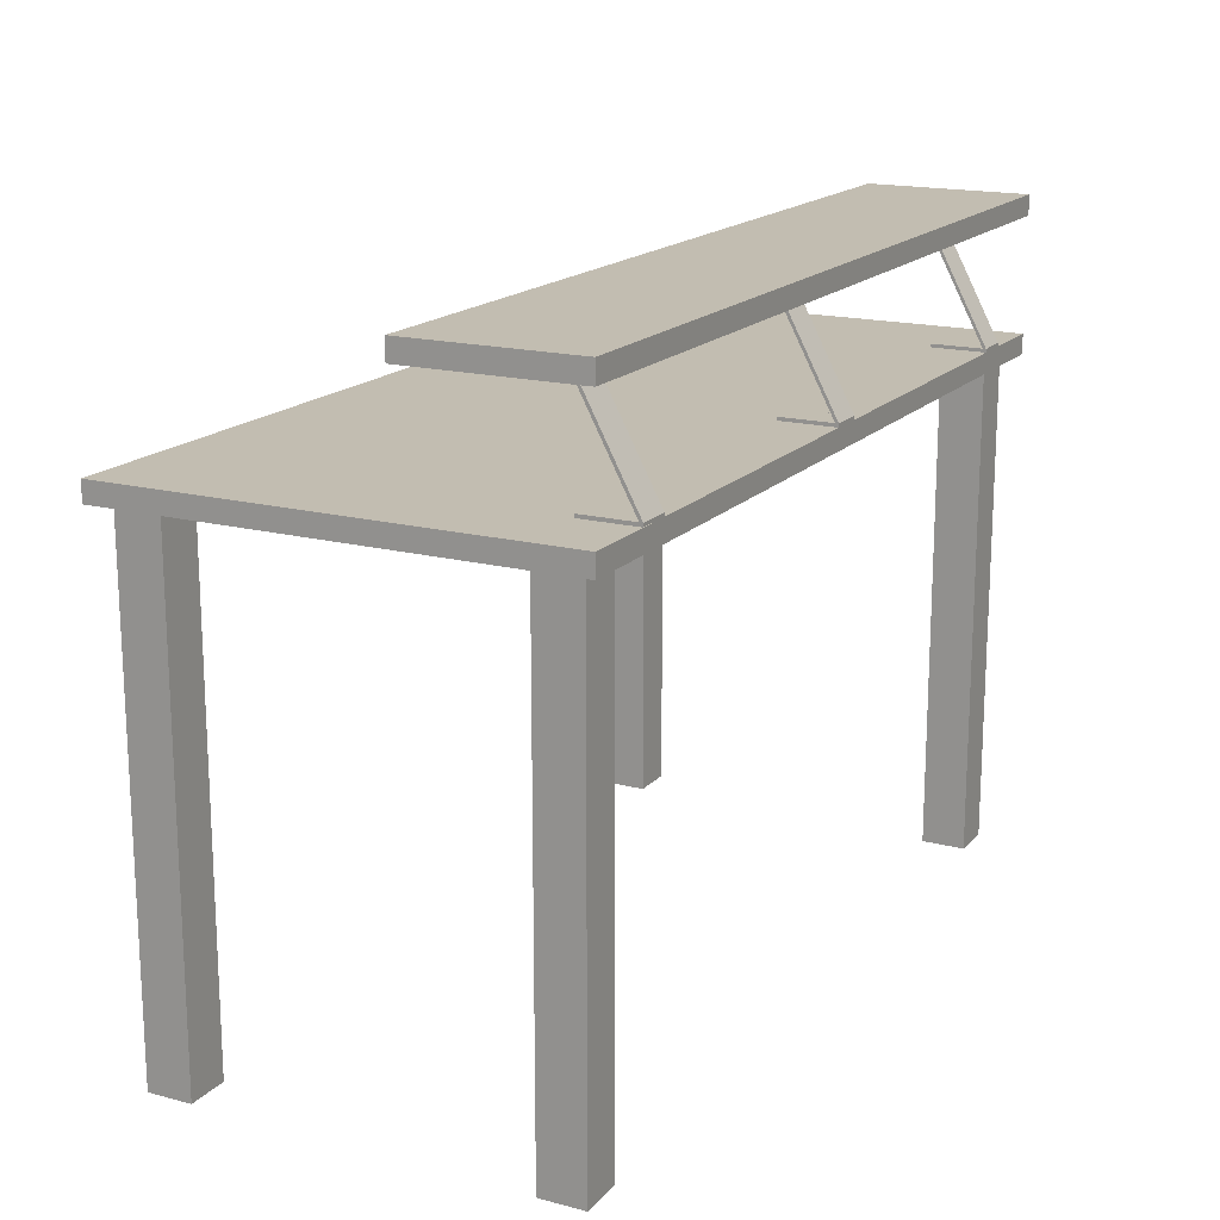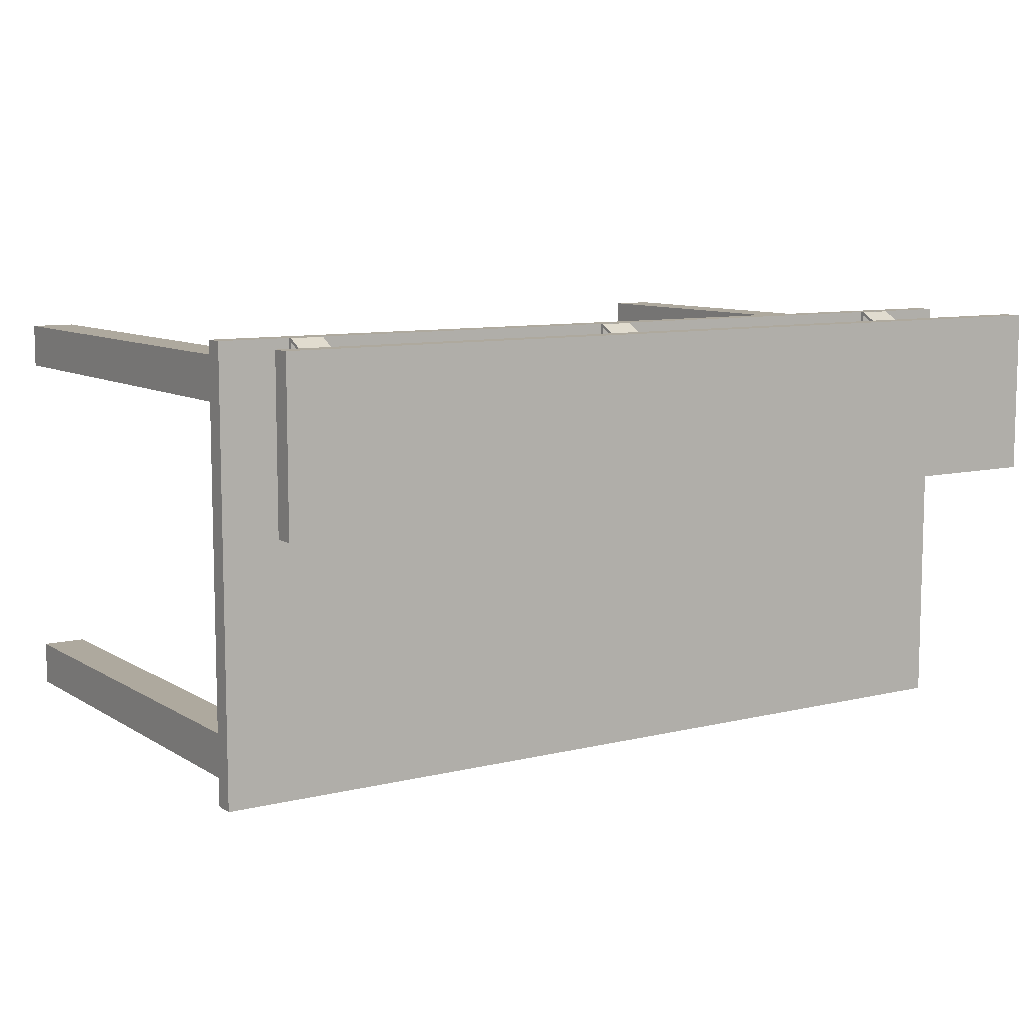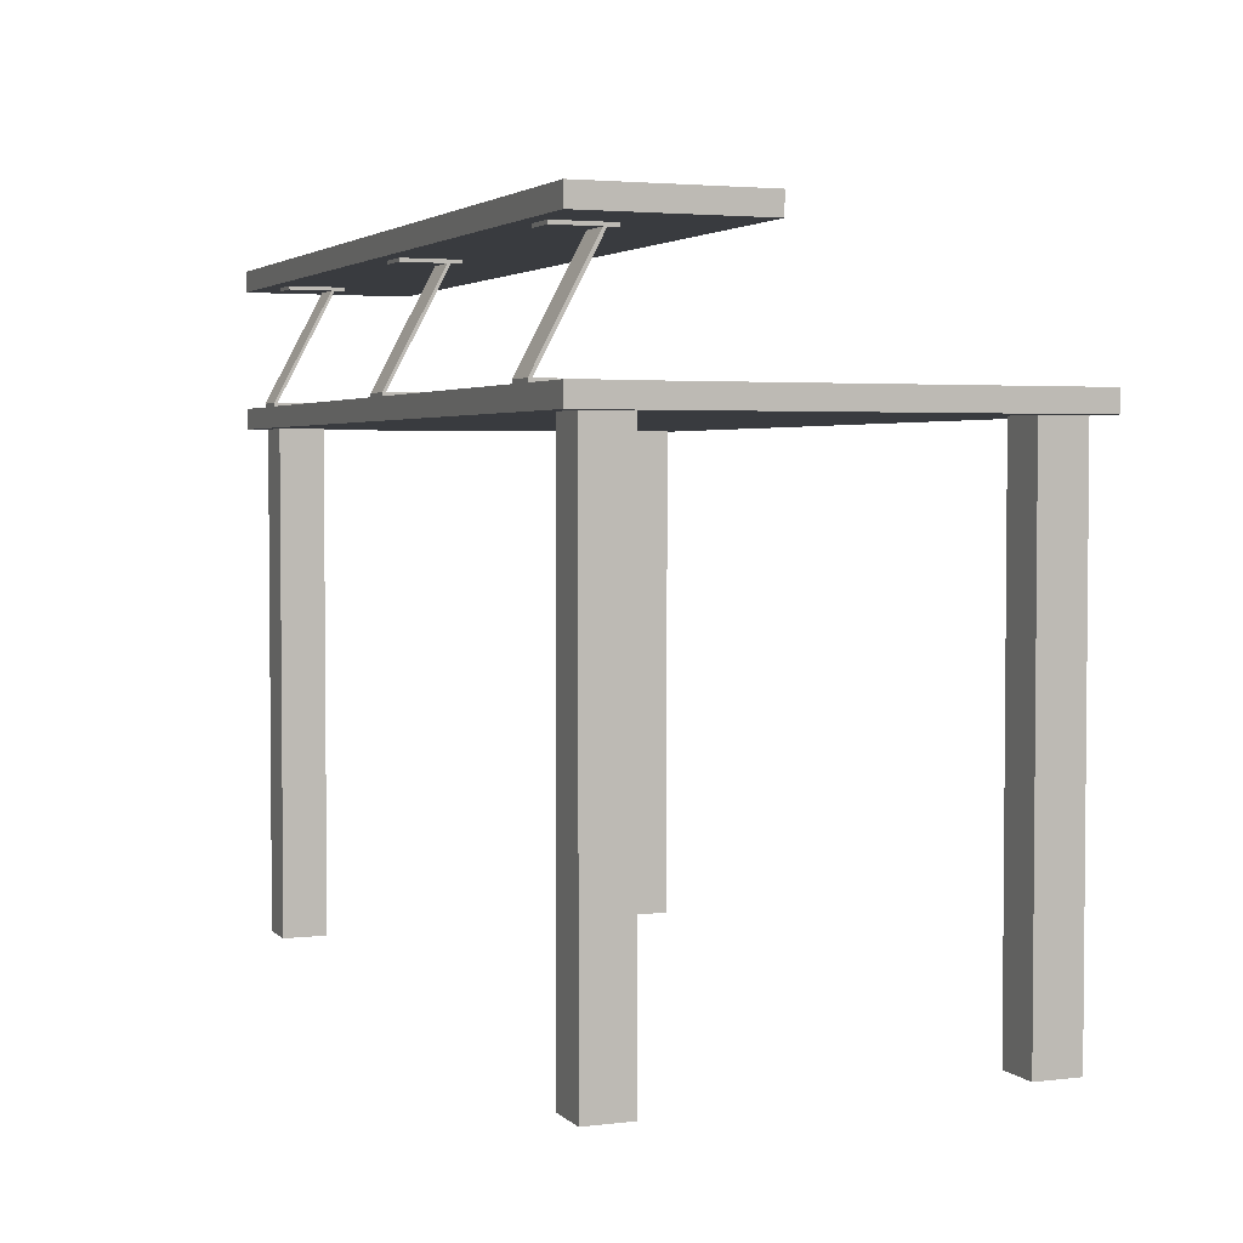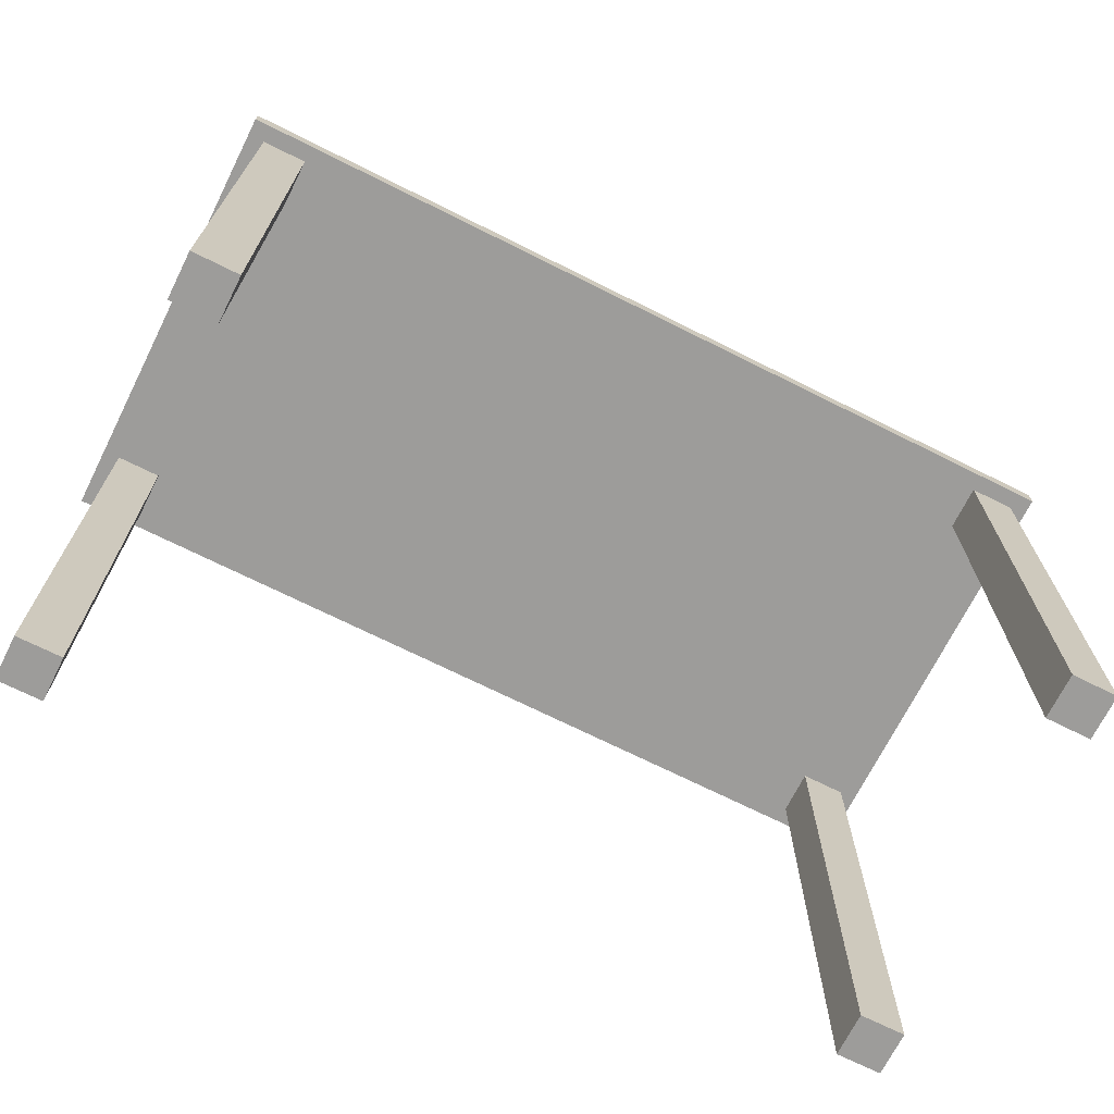
<metadata>
{"format":"obj","ext":"obj","renderer":"f3d","projection":"perspective","resolution":1024,"background":"white","views":[{"elev":17.0,"azim":117.7,"up":"+Z"},{"elev":9.1,"azim":-33.0,"up":"+Y"},{"elev":3.2,"azim":-112.0,"up":"+Z"},{"elev":-70.3,"azim":-26.6,"up":"+Z"}]}
</metadata>
<code>
v -0.3391 -0.1425 0
v -0.3391 -0.1818 0.4439
v -0.3391 -0.1818 0
v -0.3391 -0.1425 0.4439
v -0.3391 -0.1818 0.4439
v -0.3784 -0.1818 0
v -0.3391 -0.1818 0
v -0.3391 -0.1425 0
v -0.3391 -0.1818 0
v -0.3391 -0.1425 0
v -0.3784 -0.1425 0.4439
v -0.3391 -0.1425 0.4439
v -0.3784 -0.1425 0.4439
v -0.3391 -0.1818 0.4439
v -0.3391 -0.1425 0.4439
v -0.3784 -0.1818 0.4439
v -0.3784 -0.1425 0
v -0.3784 -0.1425 0
v -0.3784 -0.1818 0.4439
v -0.3784 -0.1425 0.4439
v -0.3784 -0.1425 0
v -0.3392 0.1816 0.0001795
v -0.3392 0.1423 0.4441
v -0.3392 0.1423 0.0001795
v -0.3392 0.1816 0.4441
v -0.3392 0.1423 0.4441
v -0.3785 0.1423 0.0001795
v -0.3392 0.1423 0.0001795
v -0.3392 0.1816 0.0001795
v -0.3392 0.1423 0.0001795
v -0.3392 0.1816 0.0001795
v -0.3785 0.1816 0.4441
v -0.3392 0.1816 0.4441
v -0.3785 0.1816 0.4441
v -0.3392 0.1423 0.4441
v -0.3392 0.1816 0.4441
v -0.3785 0.1423 0.4441
v -0.3785 0.1816 0.0001795
v -0.3785 0.1816 0.0001795
v -0.3785 0.1423 0.4441
v -0.3785 0.1816 0.4441
v -0.3785 0.1816 0.0001795
v 0.378 0.1816 0.0001795
v 0.378 0.1423 0.4441
v 0.378 0.1423 0.0001795
v 0.378 0.1816 0.4441
v 0.378 0.1423 0.4441
v 0.3387 0.1423 0.0001795
v 0.378 0.1423 0.0001795
v 0.378 0.1816 0.0001795
v 0.378 0.1423 0.0001795
v 0.378 0.1816 0.0001795
v 0.3387 0.1816 0.4441
v 0.378 0.1816 0.4441
v 0.3387 0.1816 0.4441
v 0.378 0.1423 0.4441
v 0.378 0.1816 0.4441
v 0.3387 0.1423 0.4441
v 0.3387 0.1816 0.0001795
v 0.3387 0.1816 0.0001795
v 0.3387 0.1423 0.4441
v 0.3387 0.1816 0.4441
v 0.3387 0.1816 0.0001795
v 0.378 -0.1426 0.0001795
v 0.378 -0.1819 0.4441
v 0.378 -0.1819 0.0001795
v 0.378 -0.1426 0.4441
v 0.378 -0.1819 0.4441
v 0.3387 -0.1819 0.0001795
v 0.378 -0.1819 0.0001795
v 0.378 -0.1426 0.0001795
v 0.378 -0.1819 0.0001795
v 0.378 -0.1426 0.0001795
v 0.3387 -0.1426 0.4441
v 0.378 -0.1426 0.4441
v 0.3387 -0.1426 0.4441
v 0.378 -0.1819 0.4441
v 0.378 -0.1426 0.4441
v 0.3387 -0.1819 0.4441
v 0.3387 -0.1426 0.0001795
v 0.3387 -0.1426 0.0001795
v 0.3387 -0.1819 0.4441
v 0.3387 -0.1426 0.4441
v 0.3387 -0.1426 0.0001795
v 0.2995 0.1964 0.4652
v 0.3292 0.1964 0.4622
v 0.2995 0.1964 0.4622
v 0.3292 0.1964 0.4652
v 0.3292 0.1964 0.4622
v 0.2995 0.147 0.4622
v 0.2995 0.1964 0.4622
v 0.2995 0.1964 0.4622
v 0.2995 0.1943 0.4635
v 0.2995 0.1964 0.4652
v 0.2995 0.1447 0.5627
v 0.3292 0.1964 0.4652
v 0.2995 0.1964 0.4652
v 0.2995 0.1964 0.4652
v 0.3292 0.147 0.4652
v 0.3292 0.1964 0.4652
v 0.3292 0.1964 0.4652
v 0.2995 0.1943 0.4635
v 0.2995 0.1964 0.4652
v 0.3292 0.1943 0.4635
v 0.3292 0.1964 0.4622
v 0.3292 0.1964 0.4652
v 0.3292 0.147 0.4622
v 0.2995 0.147 0.4622
v 0.2995 0.1935 0.4652
v 0.3292 0.1447 0.5627
v 0.2995 0.1447 0.5627
v 0.2995 0.1935 0.4652
v 0.3292 0.1935 0.4652
v 0.3292 0.1943 0.4635
v 0.3292 0.147 0.4652
v 0.3292 0.1935 0.4652
v 0.3292 0.147 0.4622
v 0.3292 0.147 0.4652
v 0.2995 0.147 0.4622
v 0.3292 0.147 0.4622
v 0.2995 0.1943 0.4635
v 0.3292 0.1935 0.4652
v 0.2995 0.1935 0.4652
v 0.2995 0.1447 0.5627
v 0.3292 0.1426 0.561
v 0.3292 0.1447 0.5627
v 0.3292 0.1447 0.5627
v 0.2995 0.1426 0.561
v 0.2995 0.147 0.4652
v 0.3292 0.1943 0.4635
v 0.2995 0.147 0.4652
v 0.2995 0.147 0.4652
v 0.3292 0.1426 0.561
v 0.2995 0.1426 0.561
v 0.3292 0.1426 0.561
v 0.2995 0.1426 0.561
v 0.3291 0.1335 0.5641
v 0.2995 0.1829 0.5641
v 0.2995 0.1335 0.5641
v 0.3291 0.1829 0.5641
v 0.2995 0.1829 0.5641
v 0.2995 0.1335 0.5611
v 0.2995 0.1335 0.5641
v 0.3291 0.1335 0.5641
v 0.3291 0.1335 0.5641
v 0.3291 0.1829 0.5611
v 0.3291 0.1829 0.5641
v 0.3291 0.1829 0.5611
v 0.2995 0.1829 0.5641
v 0.3291 0.1829 0.5641
v 0.2995 0.1829 0.5611
v 0.3291 0.1335 0.5611
v 0.3291 0.1335 0.5611
v 0.2995 0.1829 0.5611
v 0.3291 0.1829 0.5611
v 0.2995 0.1335 0.5611
v 0.2995 0.1829 0.5611
v 0.3291 0.1335 0.5611
v -0.3293 0.1964 0.4652
v -0.2997 0.1964 0.4622
v -0.3293 0.1964 0.4622
v -0.2997 0.1964 0.4652
v -0.2997 0.1964 0.4622
v -0.3293 0.1471 0.4622
v -0.3293 0.1964 0.4622
v -0.3293 0.1964 0.4622
v -0.3293 0.1944 0.4635
v -0.3293 0.1964 0.4652
v -0.3293 0.1447 0.5627
v -0.2997 0.1964 0.4652
v -0.3293 0.1964 0.4652
v -0.3293 0.1964 0.4652
v -0.2997 0.1471 0.4652
v -0.2997 0.1964 0.4652
v -0.2997 0.1964 0.4652
v -0.3293 0.1944 0.4635
v -0.3293 0.1964 0.4652
v -0.2997 0.1944 0.4635
v -0.2997 0.1964 0.4622
v -0.2997 0.1964 0.4652
v -0.2997 0.1471 0.4622
v -0.3293 0.1471 0.4622
v -0.3293 0.1935 0.4652
v -0.2997 0.1447 0.5627
v -0.3293 0.1447 0.5627
v -0.3293 0.1935 0.4652
v -0.2997 0.1935 0.4652
v -0.2997 0.1944 0.4635
v -0.2997 0.1471 0.4652
v -0.2997 0.1935 0.4652
v -0.2997 0.1471 0.4622
v -0.2997 0.1471 0.4652
v -0.3293 0.1471 0.4622
v -0.2997 0.1471 0.4622
v -0.3293 0.1944 0.4635
v -0.2997 0.1935 0.4652
v -0.3293 0.1935 0.4652
v -0.3293 0.1447 0.5627
v -0.2997 0.1426 0.561
v -0.2997 0.1447 0.5627
v -0.2997 0.1447 0.5627
v -0.3293 0.1426 0.561
v -0.3293 0.1471 0.4652
v -0.2997 0.1944 0.4635
v -0.3293 0.1471 0.4652
v -0.3293 0.1471 0.4652
v -0.2997 0.1426 0.561
v -0.3293 0.1426 0.561
v -0.2997 0.1426 0.561
v -0.3293 0.1426 0.561
v -0.2997 0.1336 0.5641
v -0.3293 0.1829 0.5641
v -0.3293 0.1336 0.5641
v -0.2997 0.1829 0.5641
v -0.3293 0.1829 0.5641
v -0.3293 0.1336 0.5611
v -0.3293 0.1336 0.5641
v -0.2997 0.1336 0.5641
v -0.2997 0.1336 0.5641
v -0.2997 0.1829 0.5611
v -0.2997 0.1829 0.5641
v -0.2997 0.1829 0.5611
v -0.3293 0.1829 0.5641
v -0.2997 0.1829 0.5641
v -0.3293 0.1829 0.5611
v -0.2997 0.1336 0.5611
v -0.2997 0.1336 0.5611
v -0.3293 0.1829 0.5611
v -0.2997 0.1829 0.5611
v -0.3293 0.1336 0.5611
v -0.3293 0.1829 0.5611
v -0.2997 0.1336 0.5611
v -0.01512 0.1963 0.4652
v 0.01455 0.1963 0.4622
v -0.01512 0.1963 0.4622
v 0.01455 0.1963 0.4652
v 0.01455 0.1963 0.4622
v -0.01512 0.1469 0.4622
v -0.01512 0.1963 0.4622
v -0.01512 0.1963 0.4622
v -0.01512 0.1943 0.4635
v -0.01512 0.1963 0.4652
v -0.01512 0.1446 0.5627
v 0.01455 0.1963 0.4652
v -0.01512 0.1963 0.4652
v -0.01512 0.1963 0.4652
v 0.01455 0.1469 0.4652
v 0.01455 0.1963 0.4652
v 0.01455 0.1963 0.4652
v -0.01512 0.1943 0.4635
v -0.01512 0.1963 0.4652
v 0.01455 0.1943 0.4635
v 0.01455 0.1963 0.4622
v 0.01455 0.1963 0.4652
v 0.01455 0.1469 0.4622
v -0.01512 0.1469 0.4622
v -0.01512 0.1934 0.4652
v 0.01455 0.1446 0.5627
v -0.01512 0.1446 0.5627
v -0.01512 0.1934 0.4652
v 0.01455 0.1934 0.4652
v 0.01455 0.1943 0.4635
v 0.01455 0.1469 0.4652
v 0.01455 0.1934 0.4652
v 0.01455 0.1469 0.4622
v 0.01455 0.1469 0.4652
v -0.01512 0.1469 0.4622
v 0.01455 0.1469 0.4622
v -0.01512 0.1943 0.4635
v 0.01455 0.1934 0.4652
v -0.01512 0.1934 0.4652
v -0.01512 0.1446 0.5627
v 0.01455 0.1425 0.561
v 0.01455 0.1446 0.5627
v 0.01455 0.1446 0.5627
v -0.01512 0.1425 0.561
v -0.01512 0.1469 0.4652
v 0.01455 0.1943 0.4635
v -0.01512 0.1469 0.4652
v -0.01512 0.1469 0.4652
v 0.01455 0.1425 0.561
v -0.01512 0.1425 0.561
v 0.01455 0.1425 0.561
v -0.01512 0.1425 0.561
v 0.01453 0.1334 0.5641
v -0.01514 0.1828 0.5641
v -0.01514 0.1334 0.5641
v 0.01453 0.1828 0.5641
v -0.01514 0.1828 0.5641
v -0.01514 0.1334 0.5611
v -0.01514 0.1334 0.5641
v 0.01453 0.1334 0.5641
v 0.01453 0.1334 0.5641
v 0.01453 0.1828 0.5611
v 0.01453 0.1828 0.5641
v 0.01453 0.1828 0.5611
v -0.01514 0.1828 0.5641
v 0.01453 0.1828 0.5641
v -0.01514 0.1828 0.5611
v 0.01453 0.1334 0.5611
v 0.01453 0.1334 0.5611
v -0.01514 0.1828 0.5611
v 0.01453 0.1828 0.5611
v -0.01514 0.1334 0.5611
v -0.01514 0.1828 0.5611
v 0.01453 0.1334 0.5611
v 0.3929 0.1965 0.4442
v -0.3931 -0.1965 0.4442
v -0.3931 0.1965 0.4442
v 0.3929 -0.1965 0.4442
v -0.3931 0.1965 0.4622
v -0.3931 0.1965 0.4442
v -0.3931 0.1965 0.4622
v 0.3929 0.1965 0.4442
v -0.3931 0.1965 0.4442
v 0.3929 0.1965 0.4442
v 0.3929 -0.1965 0.4622
v 0.3929 -0.1965 0.4442
v 0.3929 -0.1965 0.4622
v 0.3929 -0.1965 0.4442
v -0.3931 -0.1965 0.4622
v 0.3929 0.1965 0.4622
v 0.3929 0.1965 0.4622
v 0.3929 -0.1965 0.4622
v -0.3931 0.1965 0.4622
v -0.3931 -0.1965 0.4622
v 0.3929 0.1965 0.4622
v 0.3931 0.04915 0.5822
v -0.3929 0.1965 0.5822
v -0.3929 0.04915 0.5822
v 0.3931 0.1965 0.5822
v -0.3929 0.1965 0.5822
v -0.3929 0.04915 0.5642
v -0.3929 0.04915 0.5822
v 0.3931 0.04915 0.5822
v 0.3931 0.04915 0.5822
v 0.3931 0.1965 0.5642
v 0.3931 0.1965 0.5822
v 0.3931 0.1965 0.5642
v -0.3929 0.1965 0.5822
v 0.3931 0.1965 0.5822
v -0.3929 0.1965 0.5642
v 0.3931 0.04915 0.5642
v 0.3931 0.04915 0.5642
v -0.3929 0.1965 0.5642
v 0.3931 0.1965 0.5642
v -0.3929 0.1965 0.5642
v 0.3931 0.04915 0.5642
f 1 2 3
f 2 1 4
f 3 2 1
f 4 1 2
f 5 6 7
f 7 6 5
f 6 8 9
f 9 8 6
f 10 11 12
f 12 11 10
f 13 14 15
f 15 14 13
f 6 5 16
f 16 5 6
f 8 6 17
f 17 6 8
f 11 10 18
f 18 10 11
f 14 13 19
f 19 13 14
f 20 6 16
f 16 6 20
f 6 20 21
f 21 20 6
f 22 23 24
f 23 22 25
f 24 23 22
f 25 22 23
f 26 27 28
f 28 27 26
f 27 29 30
f 30 29 27
f 31 32 33
f 33 32 31
f 34 35 36
f 36 35 34
f 27 26 37
f 37 26 27
f 29 27 38
f 38 27 29
f 32 31 39
f 39 31 32
f 35 34 40
f 40 34 35
f 41 27 37
f 37 27 41
f 27 41 42
f 42 41 27
f 43 44 45
f 44 43 46
f 45 44 43
f 46 43 44
f 47 48 49
f 49 48 47
f 48 50 51
f 51 50 48
f 52 53 54
f 54 53 52
f 55 56 57
f 57 56 55
f 48 47 58
f 58 47 48
f 50 48 59
f 59 48 50
f 53 52 60
f 60 52 53
f 56 55 61
f 61 55 56
f 62 48 58
f 58 48 62
f 48 62 63
f 63 62 48
f 64 65 66
f 65 64 67
f 66 65 64
f 67 64 65
f 68 69 70
f 70 69 68
f 69 71 72
f 72 71 69
f 73 74 75
f 75 74 73
f 76 77 78
f 78 77 76
f 69 68 79
f 79 68 69
f 71 69 80
f 80 69 71
f 74 73 81
f 81 73 74
f 77 76 82
f 82 76 77
f 83 69 79
f 79 69 83
f 69 83 84
f 84 83 69
f 85 86 87
f 86 85 88
f 87 86 85
f 88 85 86
f 89 90 91
f 91 90 89
f 92 93 94
f 94 93 92
f 95 96 97
f 97 96 95
f 98 99 100
f 100 99 98
f 101 102 103
f 103 102 101
f 104 105 106
f 106 105 104
f 90 89 107
f 107 89 90
f 108 93 92
f 92 93 108
f 94 93 109
f 109 93 94
f 96 95 110
f 110 95 96
f 109 111 94
f 94 111 109
f 112 99 98
f 98 99 112
f 100 99 113
f 113 99 100
f 102 101 114
f 114 101 102
f 115 105 104
f 104 105 115
f 106 116 104
f 104 116 106
f 105 115 117
f 117 115 105
f 118 119 120
f 120 119 118
f 108 109 93
f 93 109 108
f 121 122 123
f 123 122 121
f 124 125 126
f 126 125 124
f 127 116 106
f 106 116 127
f 111 109 128
f 128 109 111
f 99 112 129
f 129 112 99
f 115 104 116
f 116 104 115
f 122 121 130
f 130 121 122
f 119 118 131
f 131 118 119
f 109 108 132
f 132 108 109
f 123 122 133
f 133 122 123
f 125 124 134
f 134 124 125
f 116 127 135
f 135 127 116
f 123 133 136
f 136 133 123
f 137 138 139
f 138 137 140
f 139 138 137
f 140 137 138
f 141 142 143
f 143 142 141
f 142 144 143
f 143 144 142
f 145 146 147
f 147 146 145
f 148 149 150
f 150 149 148
f 142 141 151
f 151 141 142
f 144 142 152
f 152 142 144
f 146 145 153
f 153 145 146
f 149 148 154
f 154 148 149
f 155 156 157
f 157 156 155
f 156 155 158
f 158 155 156
f 159 160 161
f 160 159 162
f 161 160 159
f 162 159 160
f 163 164 165
f 165 164 163
f 166 167 168
f 168 167 166
f 169 170 171
f 171 170 169
f 172 173 174
f 174 173 172
f 175 176 177
f 177 176 175
f 178 179 180
f 180 179 178
f 164 163 181
f 181 163 164
f 182 167 166
f 166 167 182
f 168 167 183
f 183 167 168
f 170 169 184
f 184 169 170
f 183 185 168
f 168 185 183
f 186 173 172
f 172 173 186
f 174 173 187
f 187 173 174
f 176 175 188
f 188 175 176
f 189 179 178
f 178 179 189
f 180 190 178
f 178 190 180
f 179 189 191
f 191 189 179
f 192 193 194
f 194 193 192
f 182 183 167
f 167 183 182
f 195 196 197
f 197 196 195
f 198 199 200
f 200 199 198
f 201 190 180
f 180 190 201
f 185 183 202
f 202 183 185
f 173 186 203
f 203 186 173
f 189 178 190
f 190 178 189
f 196 195 204
f 204 195 196
f 193 192 205
f 205 192 193
f 183 182 206
f 206 182 183
f 197 196 207
f 207 196 197
f 199 198 208
f 208 198 199
f 190 201 209
f 209 201 190
f 197 207 210
f 210 207 197
f 211 212 213
f 212 211 214
f 213 212 211
f 214 211 212
f 215 216 217
f 217 216 215
f 216 218 217
f 217 218 216
f 219 220 221
f 221 220 219
f 222 223 224
f 224 223 222
f 216 215 225
f 225 215 216
f 218 216 226
f 226 216 218
f 220 219 227
f 227 219 220
f 223 222 228
f 228 222 223
f 229 230 231
f 231 230 229
f 230 229 232
f 232 229 230
f 233 234 235
f 234 233 236
f 235 234 233
f 236 233 234
f 237 238 239
f 239 238 237
f 240 241 242
f 242 241 240
f 243 244 245
f 245 244 243
f 246 247 248
f 248 247 246
f 249 250 251
f 251 250 249
f 252 253 254
f 254 253 252
f 238 237 255
f 255 237 238
f 256 241 240
f 240 241 256
f 242 241 257
f 257 241 242
f 244 243 258
f 258 243 244
f 257 259 242
f 242 259 257
f 260 247 246
f 246 247 260
f 248 247 261
f 261 247 248
f 250 249 262
f 262 249 250
f 263 253 252
f 252 253 263
f 254 264 252
f 252 264 254
f 253 263 265
f 265 263 253
f 266 267 268
f 268 267 266
f 256 257 241
f 241 257 256
f 269 270 271
f 271 270 269
f 272 273 274
f 274 273 272
f 275 264 254
f 254 264 275
f 259 257 276
f 276 257 259
f 247 260 277
f 277 260 247
f 263 252 264
f 264 252 263
f 270 269 278
f 278 269 270
f 267 266 279
f 279 266 267
f 257 256 280
f 280 256 257
f 271 270 281
f 281 270 271
f 273 272 282
f 282 272 273
f 264 275 283
f 283 275 264
f 271 281 284
f 284 281 271
f 285 286 287
f 286 285 288
f 287 286 285
f 288 285 286
f 289 290 291
f 291 290 289
f 290 292 291
f 291 292 290
f 293 294 295
f 295 294 293
f 296 297 298
f 298 297 296
f 290 289 299
f 299 289 290
f 292 290 300
f 300 290 292
f 294 293 301
f 301 293 294
f 297 296 302
f 302 296 297
f 303 304 305
f 305 304 303
f 304 303 306
f 306 303 304
f 307 308 309
f 308 307 310
f 309 308 307
f 310 307 308
f 308 311 312
f 312 311 308
f 313 314 315
f 315 314 313
f 316 317 318
f 318 317 316
f 319 308 320
f 320 308 319
f 311 308 321
f 321 308 311
f 314 313 322
f 322 313 314
f 317 316 323
f 323 316 317
f 308 319 321
f 321 319 308
f 324 325 326
f 326 325 324
f 325 324 327
f 327 324 325
f 328 329 330
f 329 328 331
f 330 329 328
f 331 328 329
f 332 333 334
f 334 333 332
f 333 335 334
f 334 335 333
f 336 337 338
f 338 337 336
f 339 340 341
f 341 340 339
f 333 332 342
f 342 332 333
f 335 333 343
f 343 333 335
f 337 336 344
f 344 336 337
f 340 339 345
f 345 339 340
f 346 333 347
f 347 333 346
f 333 346 348
f 348 346 333

</code>
